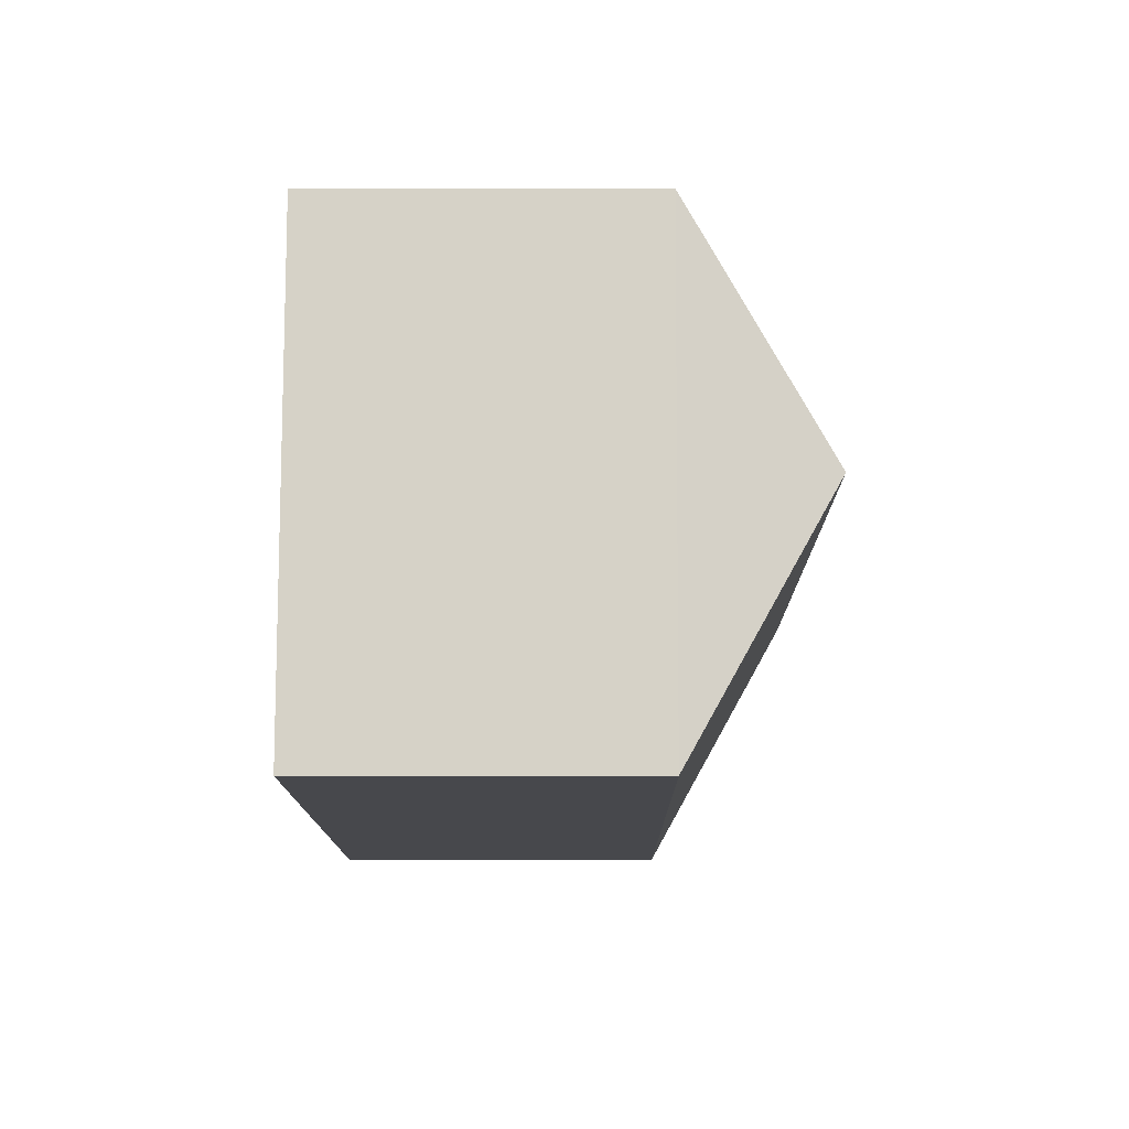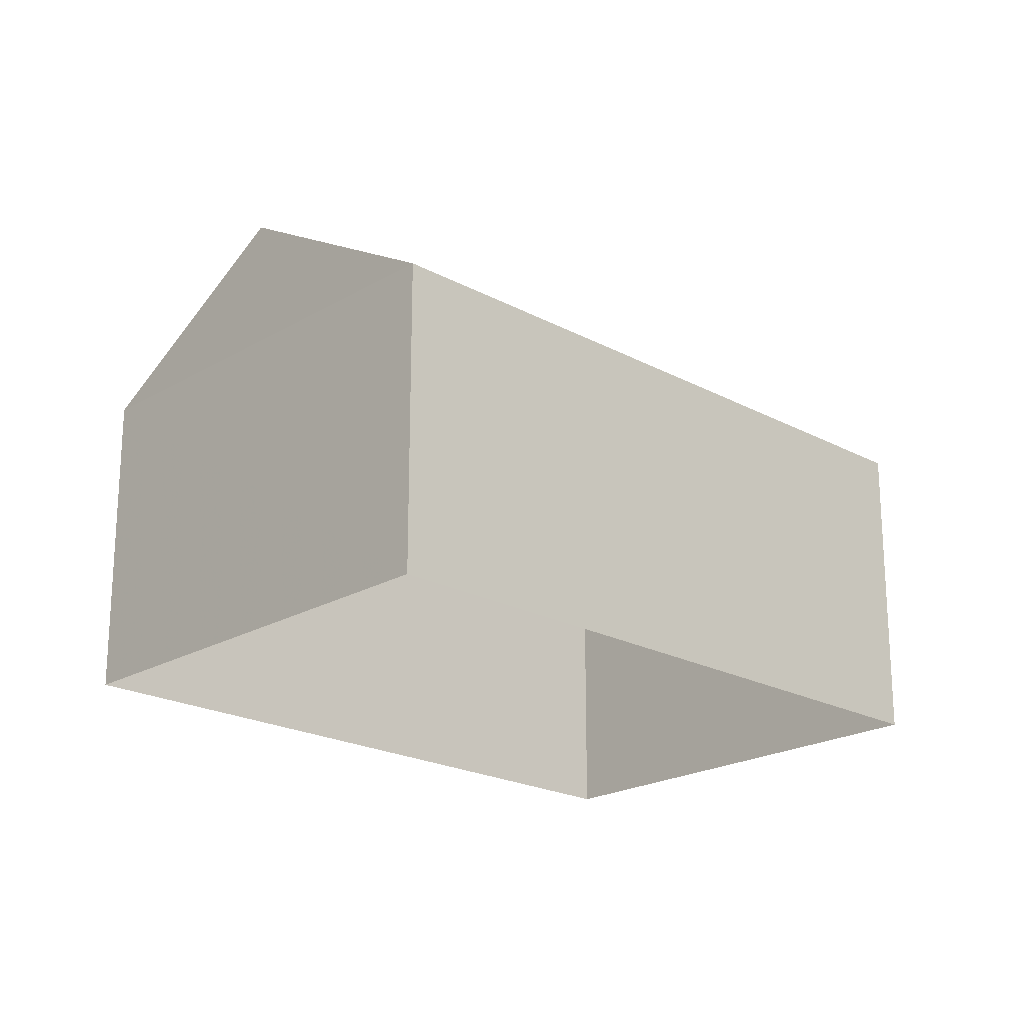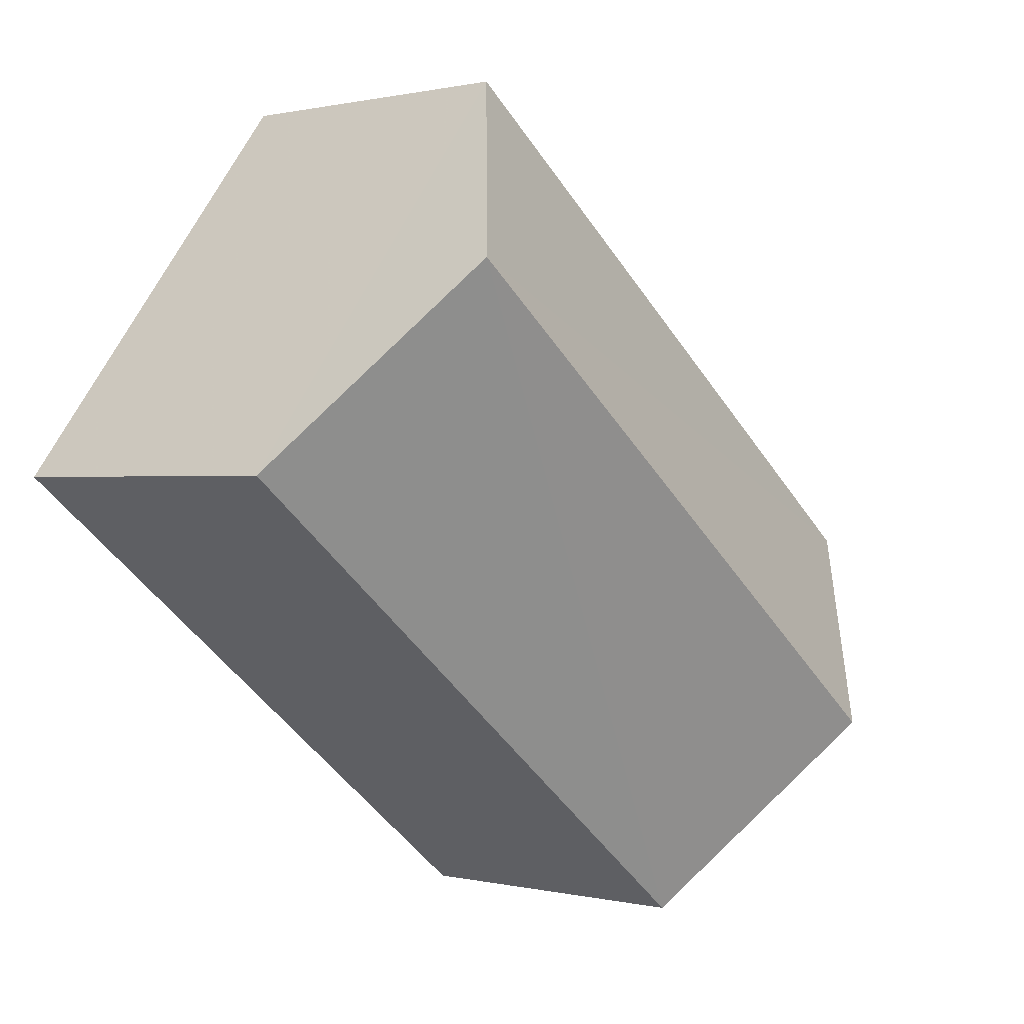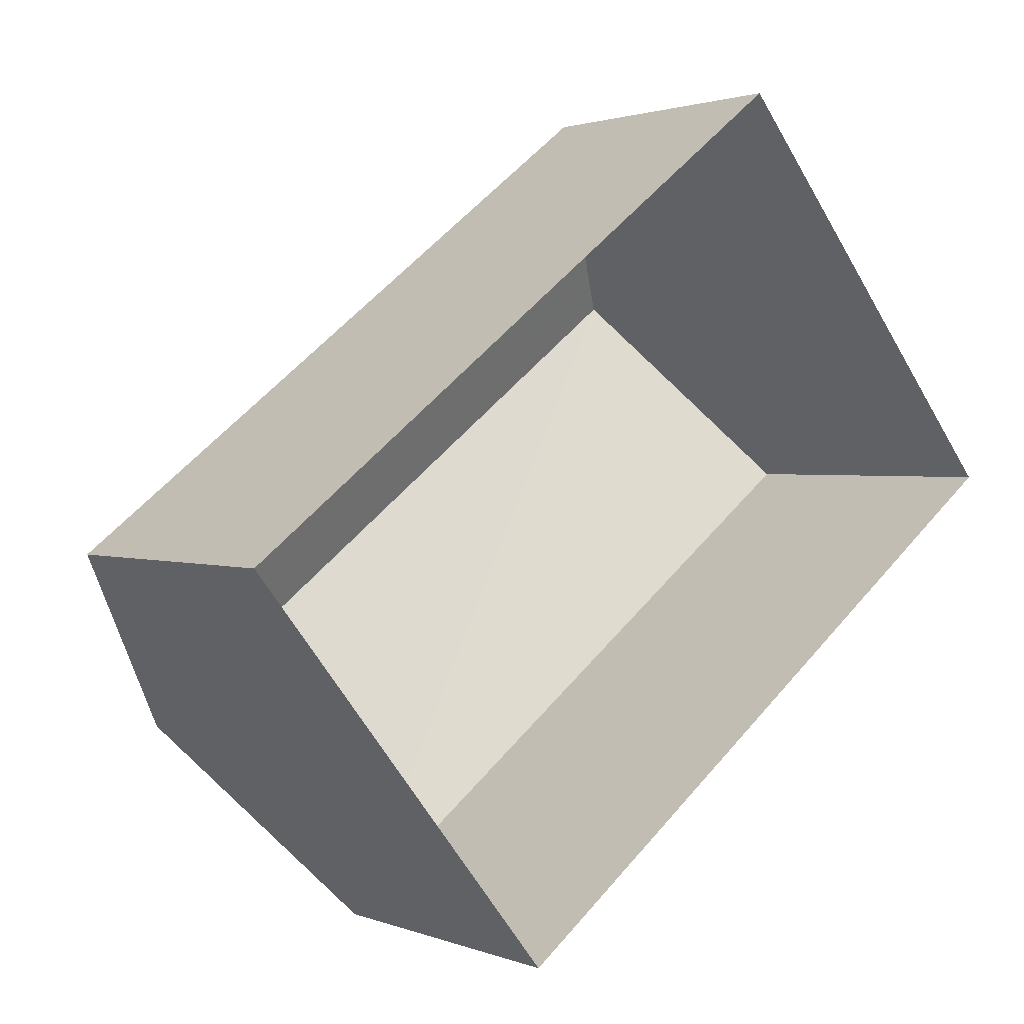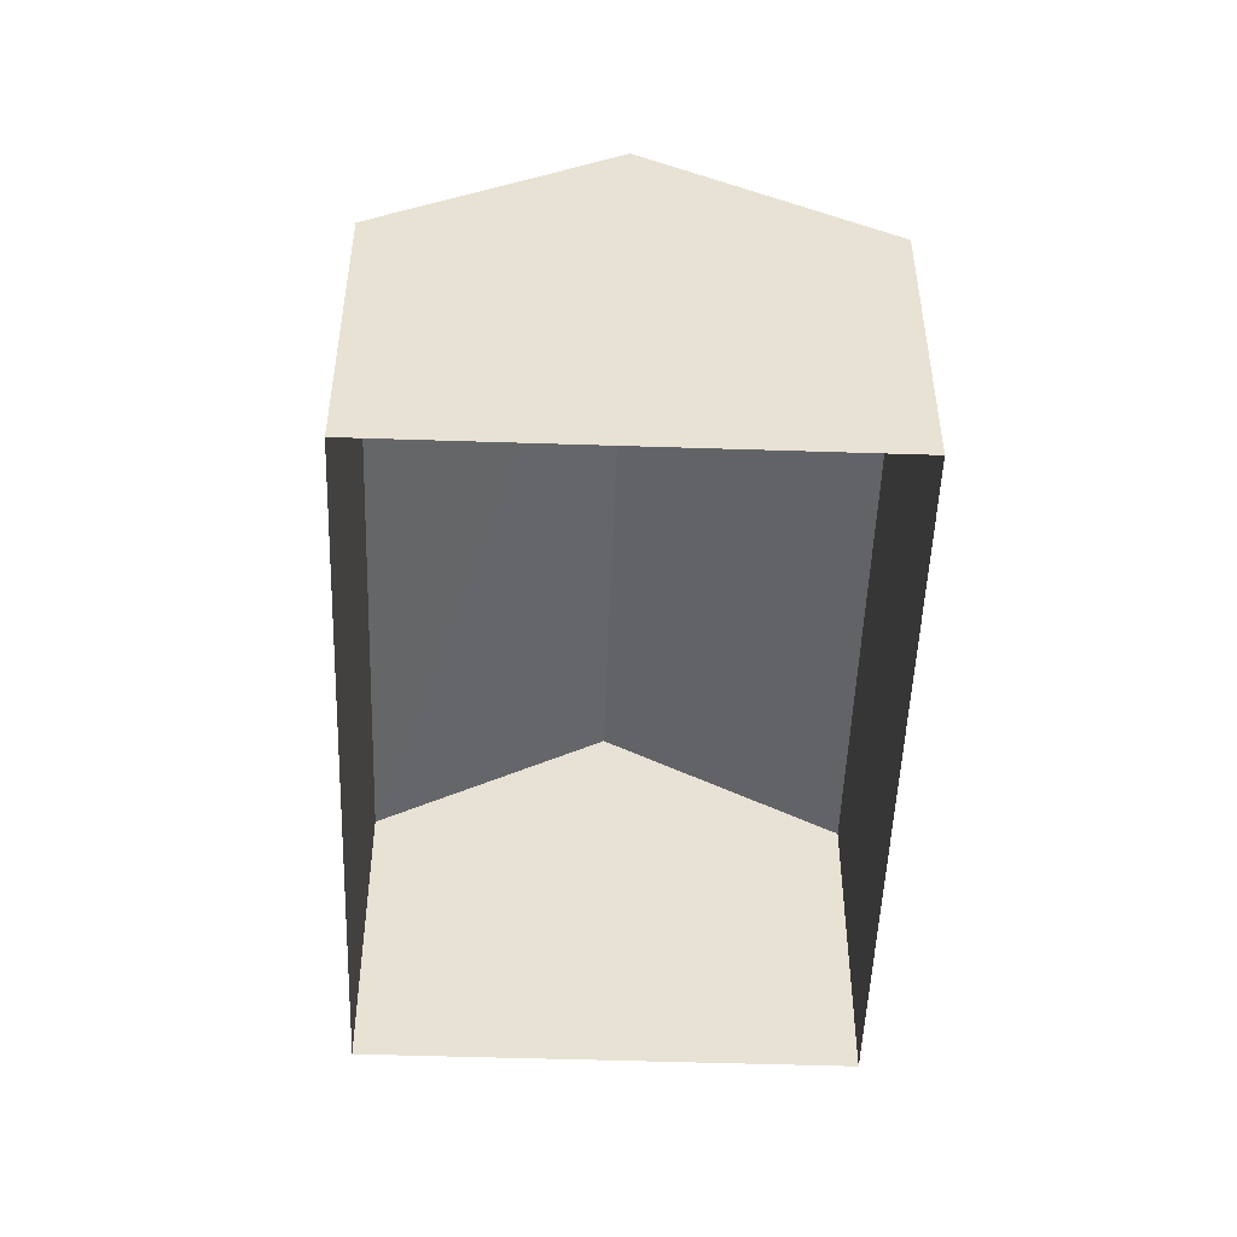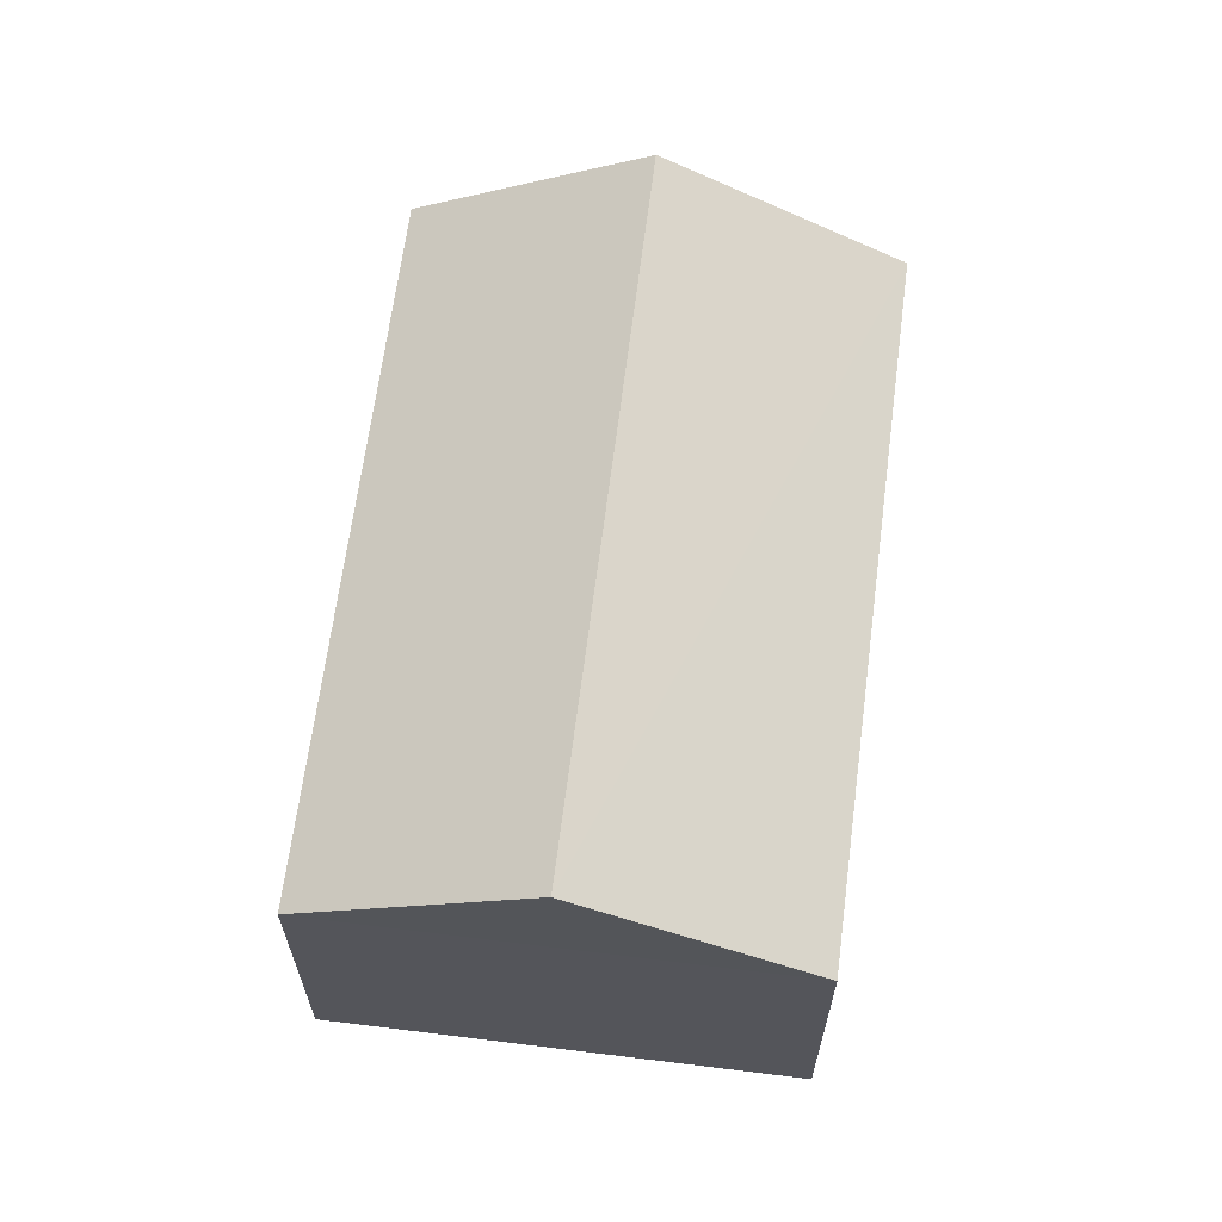
<metadata>
{"format":"obj","ext":"obj","renderer":"f3d","projection":"perspective","resolution":1024,"background":"white","views":[{"elev":26.8,"azim":-89.8,"up":"+Y"},{"elev":-21.2,"azim":-82.0,"up":"+Z"},{"elev":0.5,"azim":-48.1,"up":"+Y"},{"elev":1.6,"azim":144.0,"up":"+Y"},{"elev":-50.0,"azim":-130.3,"up":"+Z"},{"elev":64.7,"azim":-121.0,"up":"+Z"}]}
</metadata>
<code>
v -3.136e+05 3.986e+04 6.976
v -3.136e+05 3.985e+04 6.973
v -3.136e+05 3.986e+04 6.975
v -3.136e+05 3.986e+04 6.974
v -3.136e+05 3.986e+04 11.86
v -3.136e+05 3.985e+04 10.4
v -3.136e+05 3.985e+04 11.86
v -3.136e+05 3.986e+04 10.4
v -3.136e+05 3.986e+04 10.4
v -3.136e+05 3.986e+04 10.4
f 1 2 3
f 1 4 2
f 5 6 7
f 5 8 6
f 9 10 5
f 7 9 5
f 8 3 2
f 6 8 2
f 1 3 10
f 10 8 5
f 10 3 8
f 6 2 9
f 6 9 7
f 2 4 9
f 10 4 1
f 10 9 4

</code>
